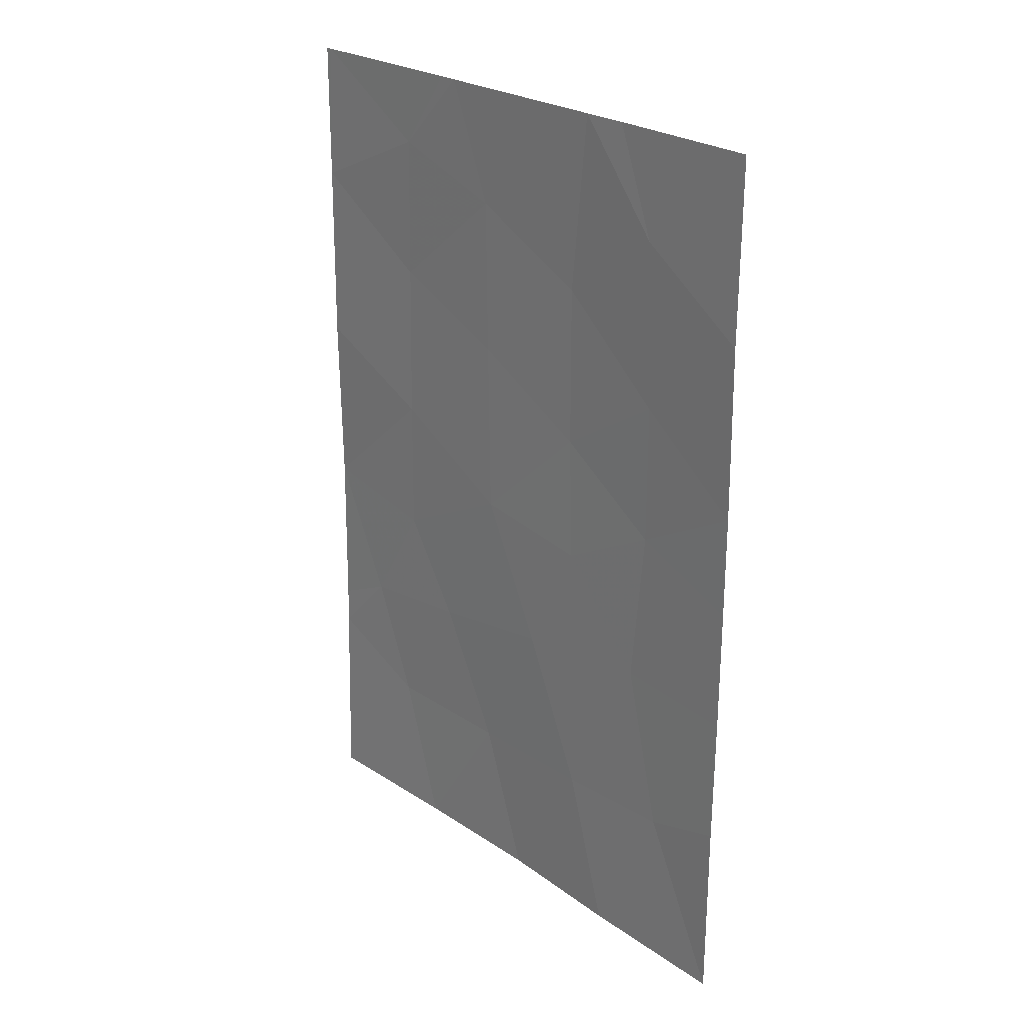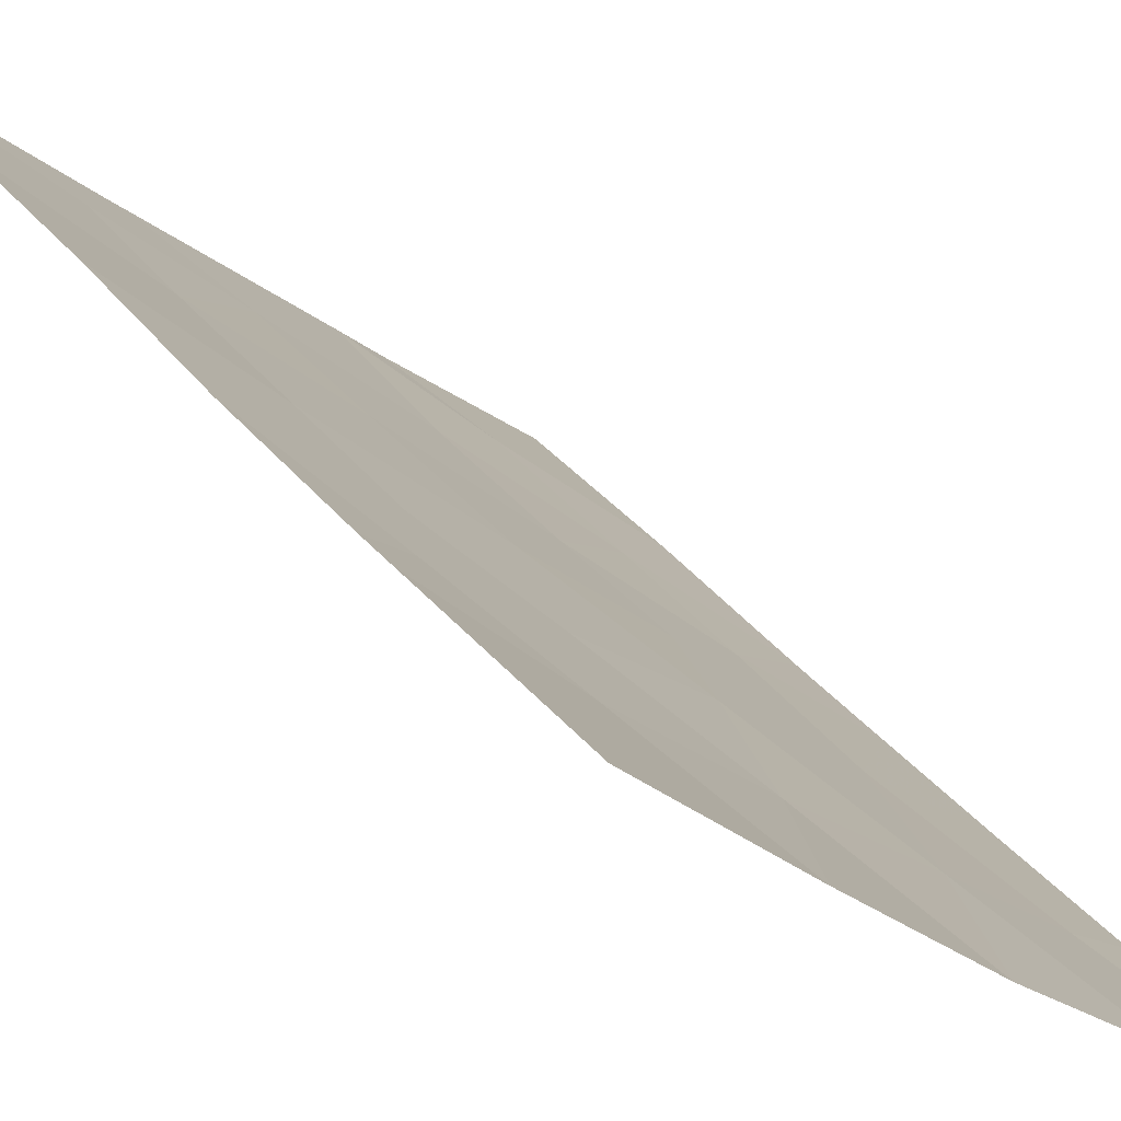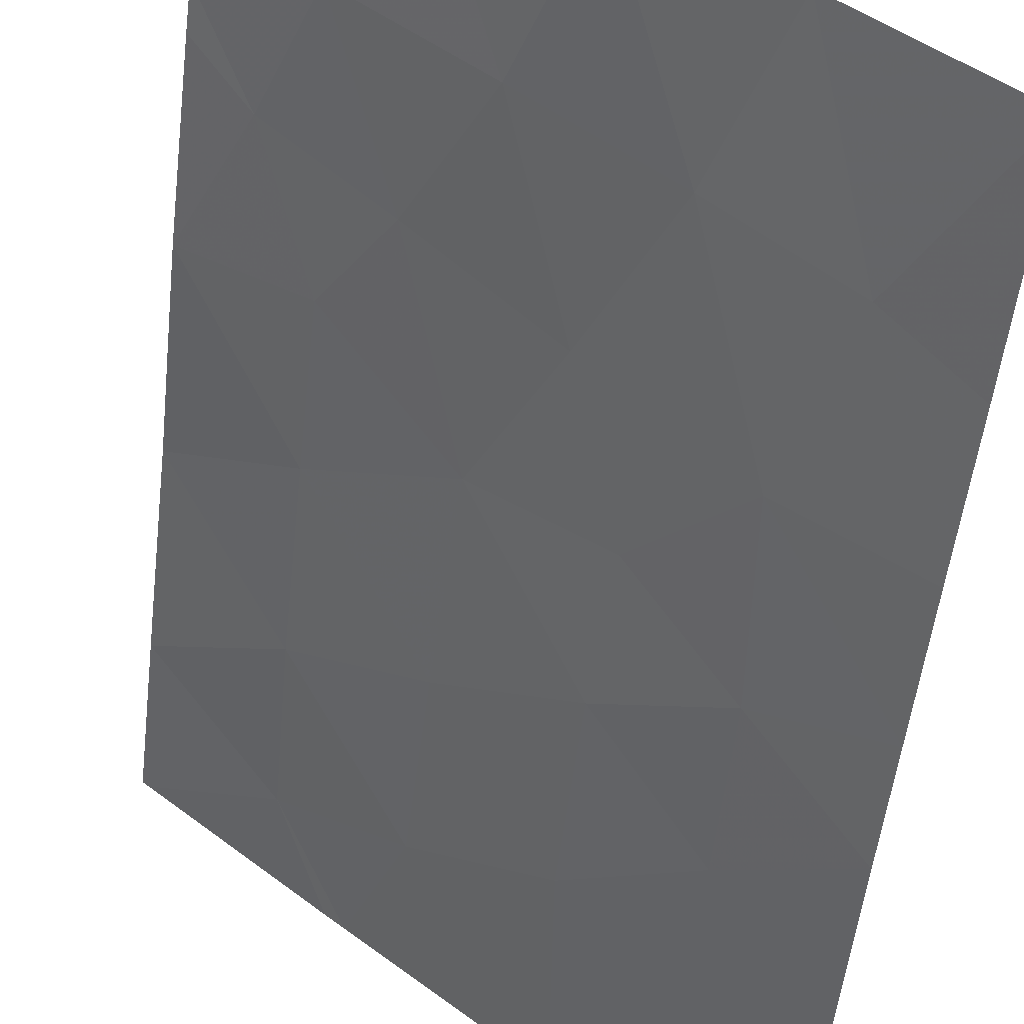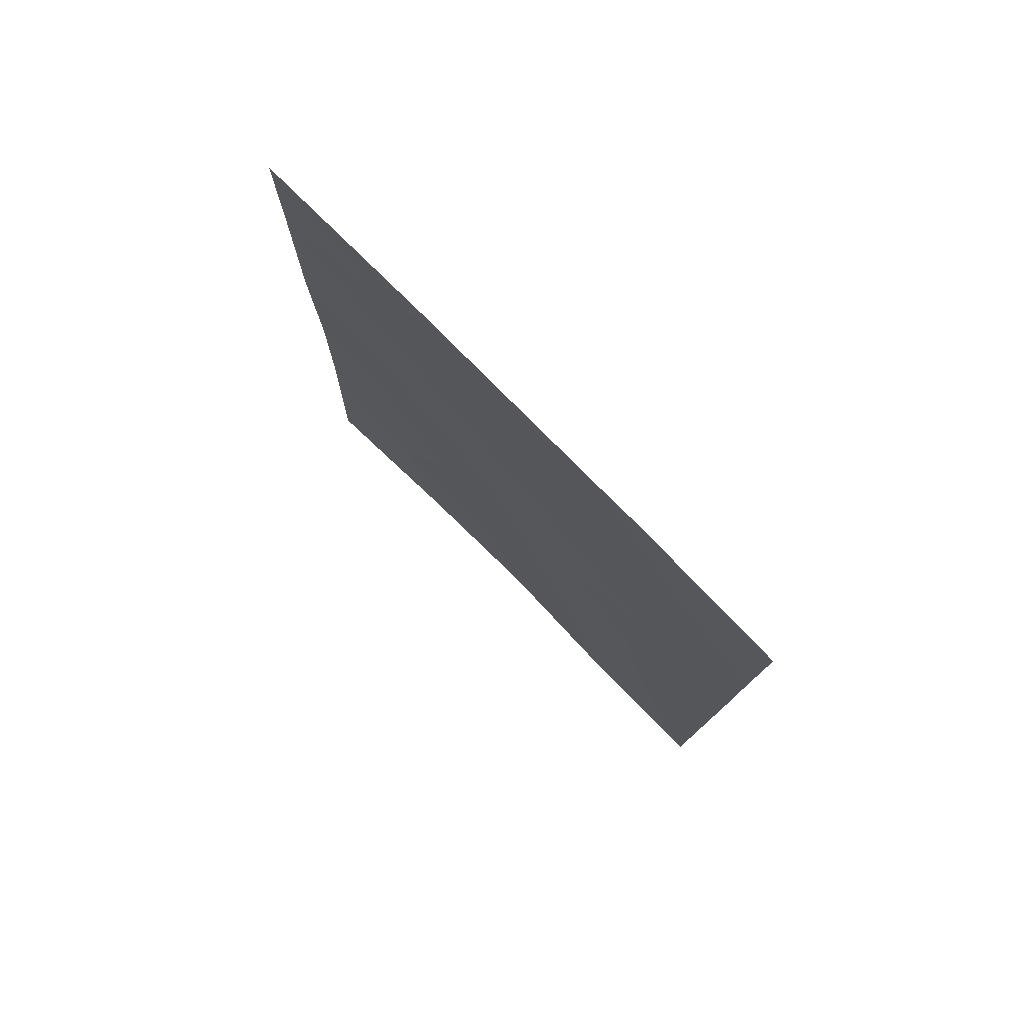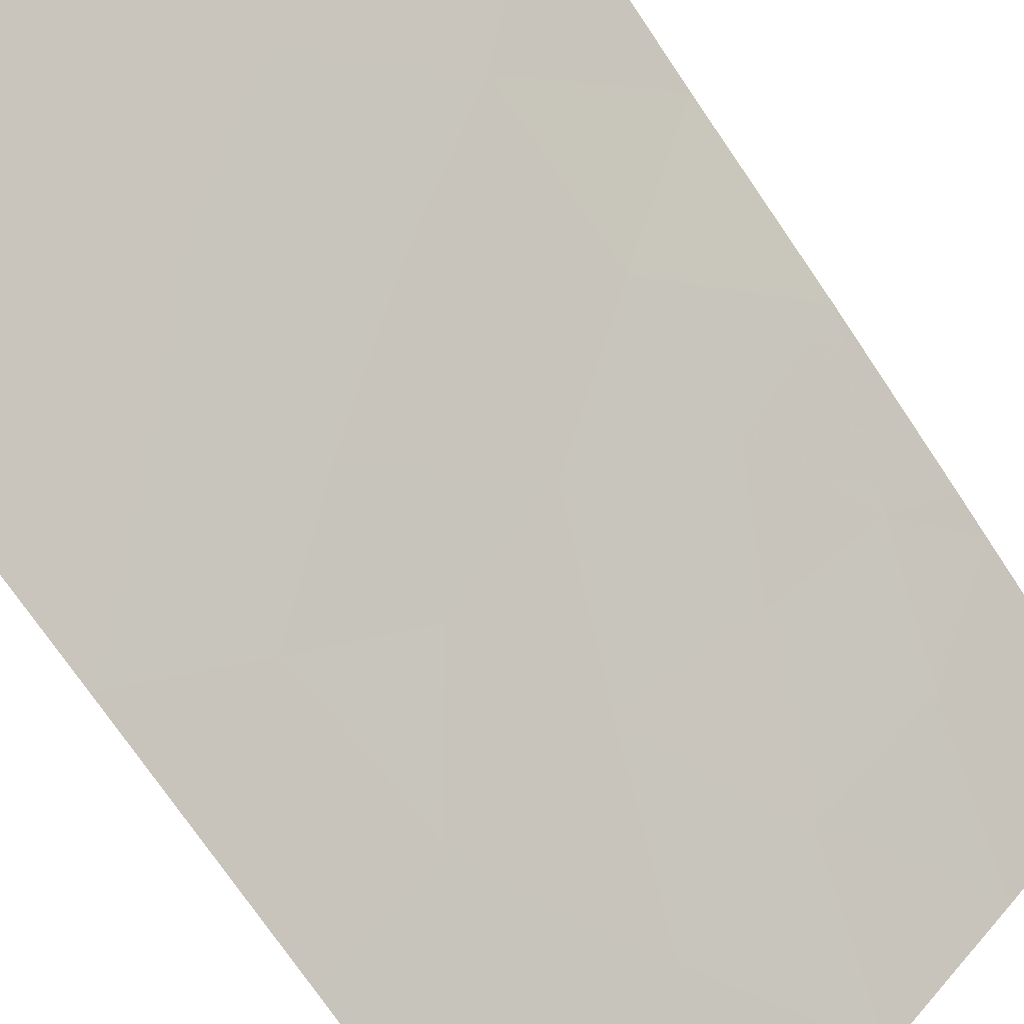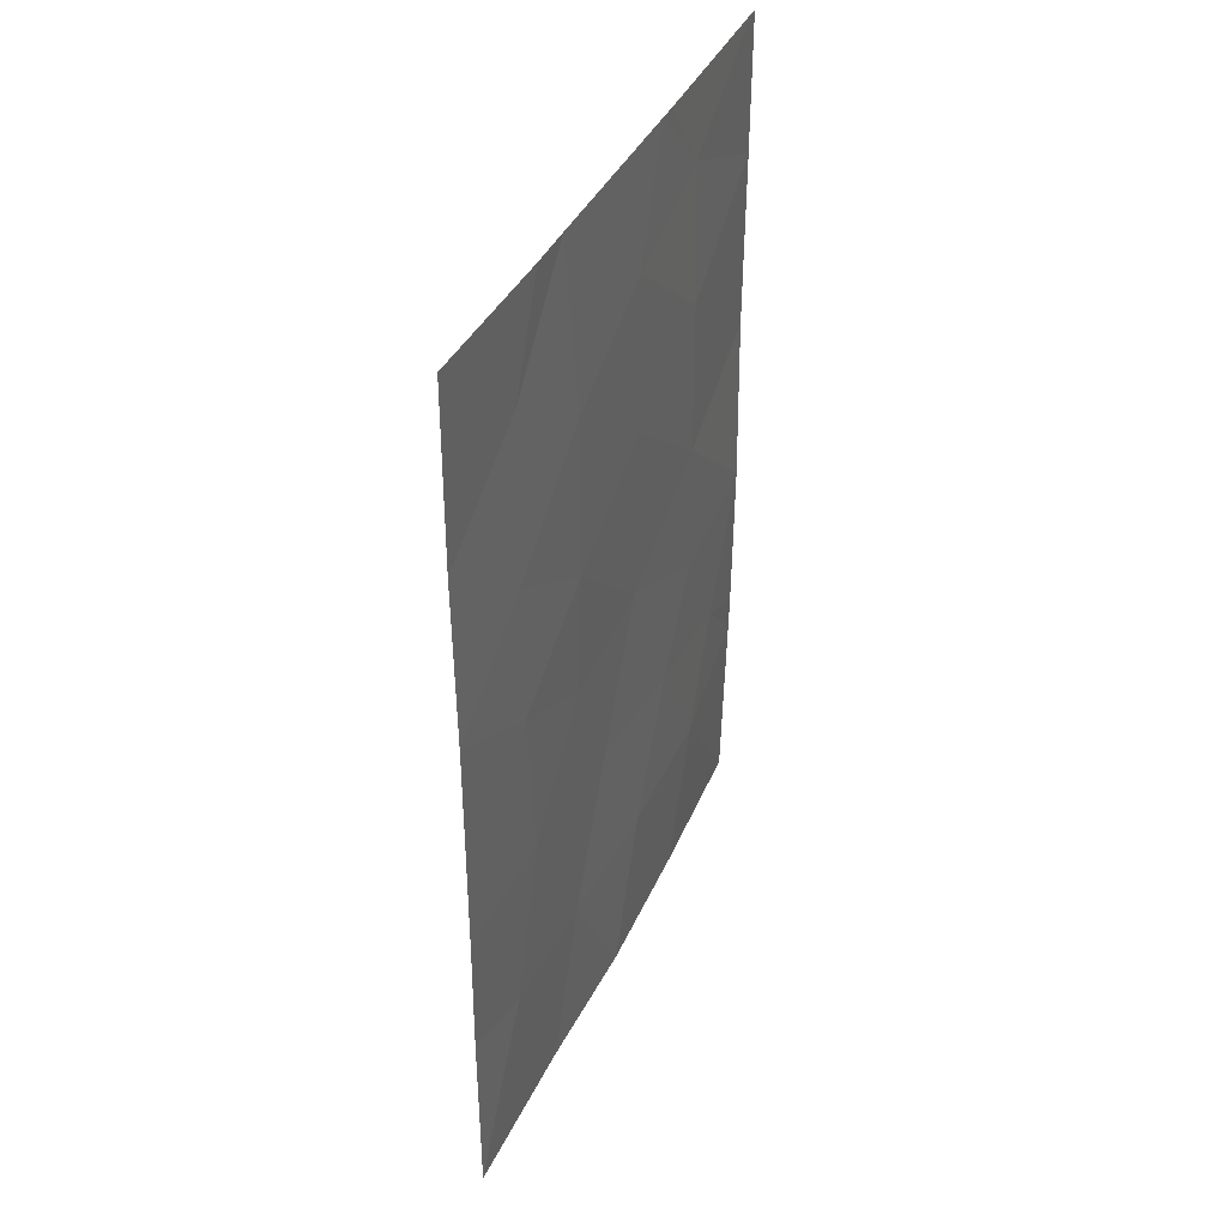
<metadata>
{"format":"obj","ext":"obj","renderer":"f3d","projection":"perspective","resolution":1024,"background":"white","views":[{"elev":24.9,"azim":-91.7,"up":"+Z"},{"elev":30.8,"azim":150.5,"up":"+Y"},{"elev":-51.1,"azim":173.6,"up":"+Y"},{"elev":78.7,"azim":-94.7,"up":"+Z"},{"elev":-73.4,"azim":34.1,"up":"+Y"},{"elev":39.9,"azim":-26.5,"up":"+Z"}]}
</metadata>
<code>
v -25.23 78.98 -40.98
v -27.82 76.78 -42.59
v -30.14 74.93 -50
v -26.05 78.31 -38
v -23.92 80.14 -46.83
v -24.55 79.58 -46.44
v -25.55 78.76 -50
v -23.92 80.15 -47.34
v -28.98 75.83 -43.53
v -27.28 77.27 -45.94
v -23.92 80.14 -39.85
v -25.85 78.48 -38
v -23.91 80.13 -44.64
v -27.04 77.45 -50
v -30.14 74.93 -47.49
v -23.95 80.21 -50
v -23.98 80.08 -38
v -23.91 80.14 -38.03
v -28.99 75.83 -41.64
v -23.91 80.14 -38
v -30.13 74.91 -42.72
v -28.51 76.24 -38
v -28.04 76.64 -38
v -23.92 80.16 -42.28
v -28.5 76.3 -50
v -29.27 75.62 -47.83
v -30.14 74.93 -40.41
v -30.14 74.91 -38
v -30.13 74.91 -44.09
v -30.14 74.91 -45.74
v -26.5 77.9 -48
v -27.88 76.75 -44.29
v -26.59 77.85 -44.07
v -25.2 79.01 -44.97
v -25.21 79 -43.12
v -25.28 78.96 -39.04
v -27.97 76.7 -47.93
v -28.83 75.96 -45.66
v -26.52 77.9 -39.59
v -25.04 79.16 -48.01
v -25.82 78.48 -46.24
v -27.82 76.79 -40.41
v -26.54 77.88 -41.7
v -28.95 75.89 -39.41
f 42 2 43
f 3 25 26
f 10 32 38
f 33 34 35
f 10 38 37
f 14 7 31
f 5 13 6
f 8 40 16
f 14 31 37
f 31 41 10
f 17 12 36
f 36 11 17
f 12 4 36
f 8 5 6
f 42 44 19
f 19 9 2
f 17 18 20
f 19 21 9
f 23 22 44
f 24 11 1
f 1 43 35
f 13 24 35
f 27 21 19
f 36 39 1
f 22 28 44
f 21 29 9
f 26 37 38
f 26 15 3
f 19 2 42
f 38 30 26
f 10 33 32
f 25 14 37
f 13 35 34
f 29 30 38
f 29 38 9
f 40 6 41
f 6 40 8
f 2 9 32
f 38 32 9
f 43 33 35
f 33 10 41
f 10 37 31
f 40 7 16
f 18 17 11
f 41 34 33
f 39 36 4
f 11 36 1
f 39 43 1
f 35 24 1
f 39 4 23
f 39 23 42
f 19 44 27
f 6 13 34
f 7 40 31
f 43 2 33
f 32 33 2
f 41 31 40
f 42 23 44
f 43 39 42
f 44 28 27
f 6 34 41
f 15 26 30
f 37 26 25

</code>
